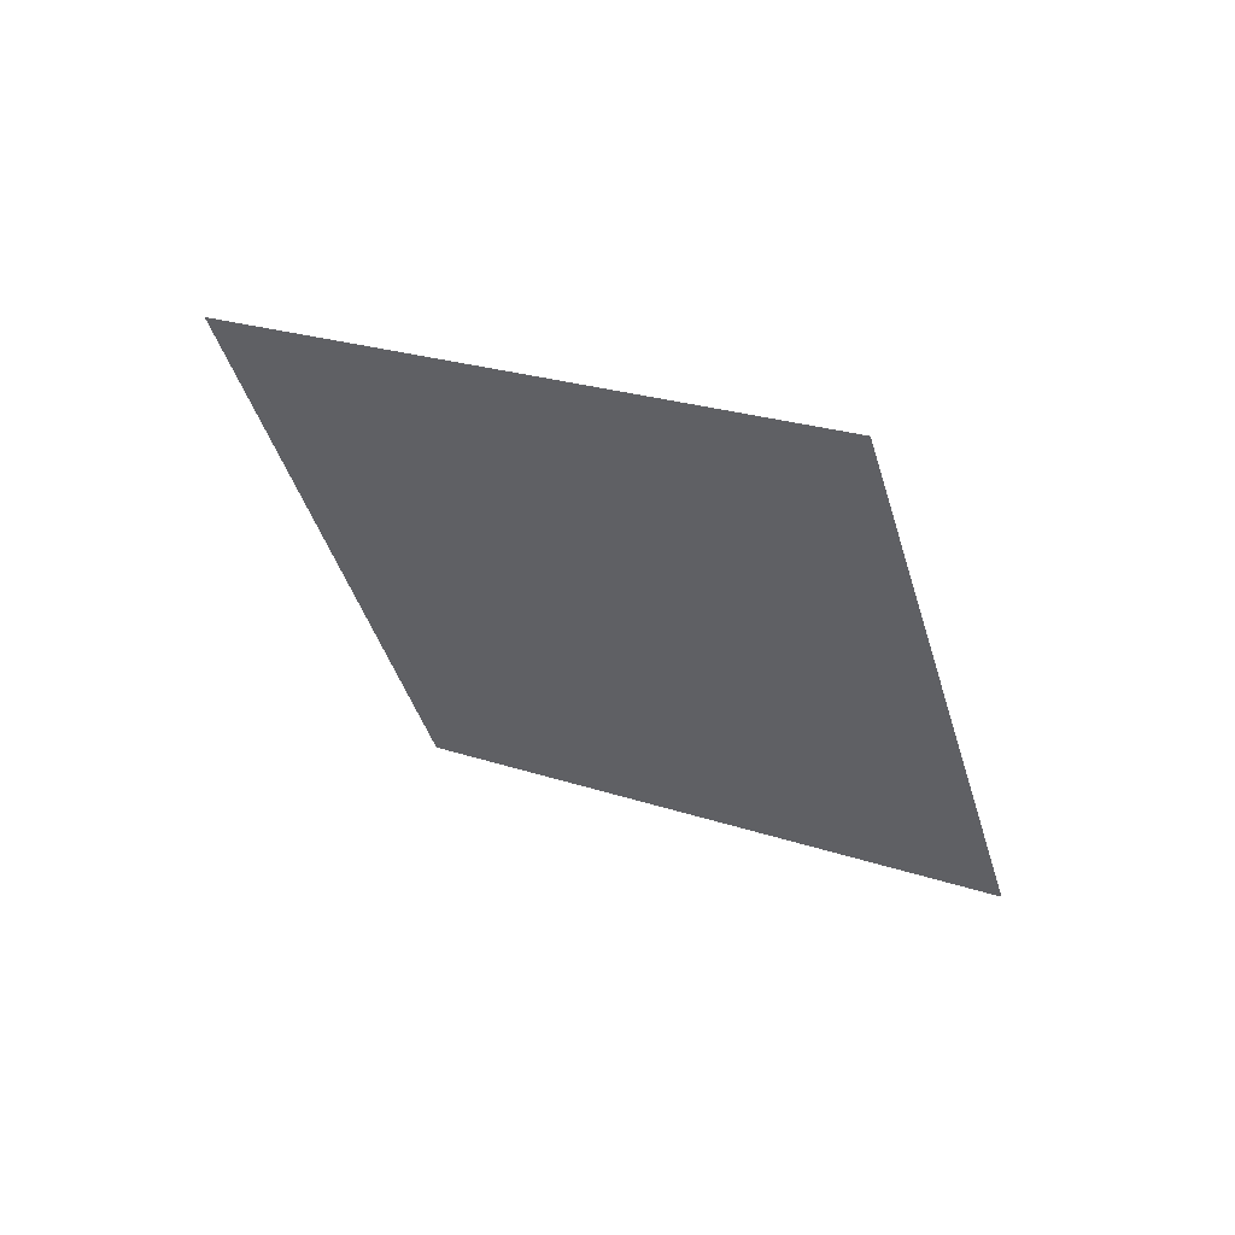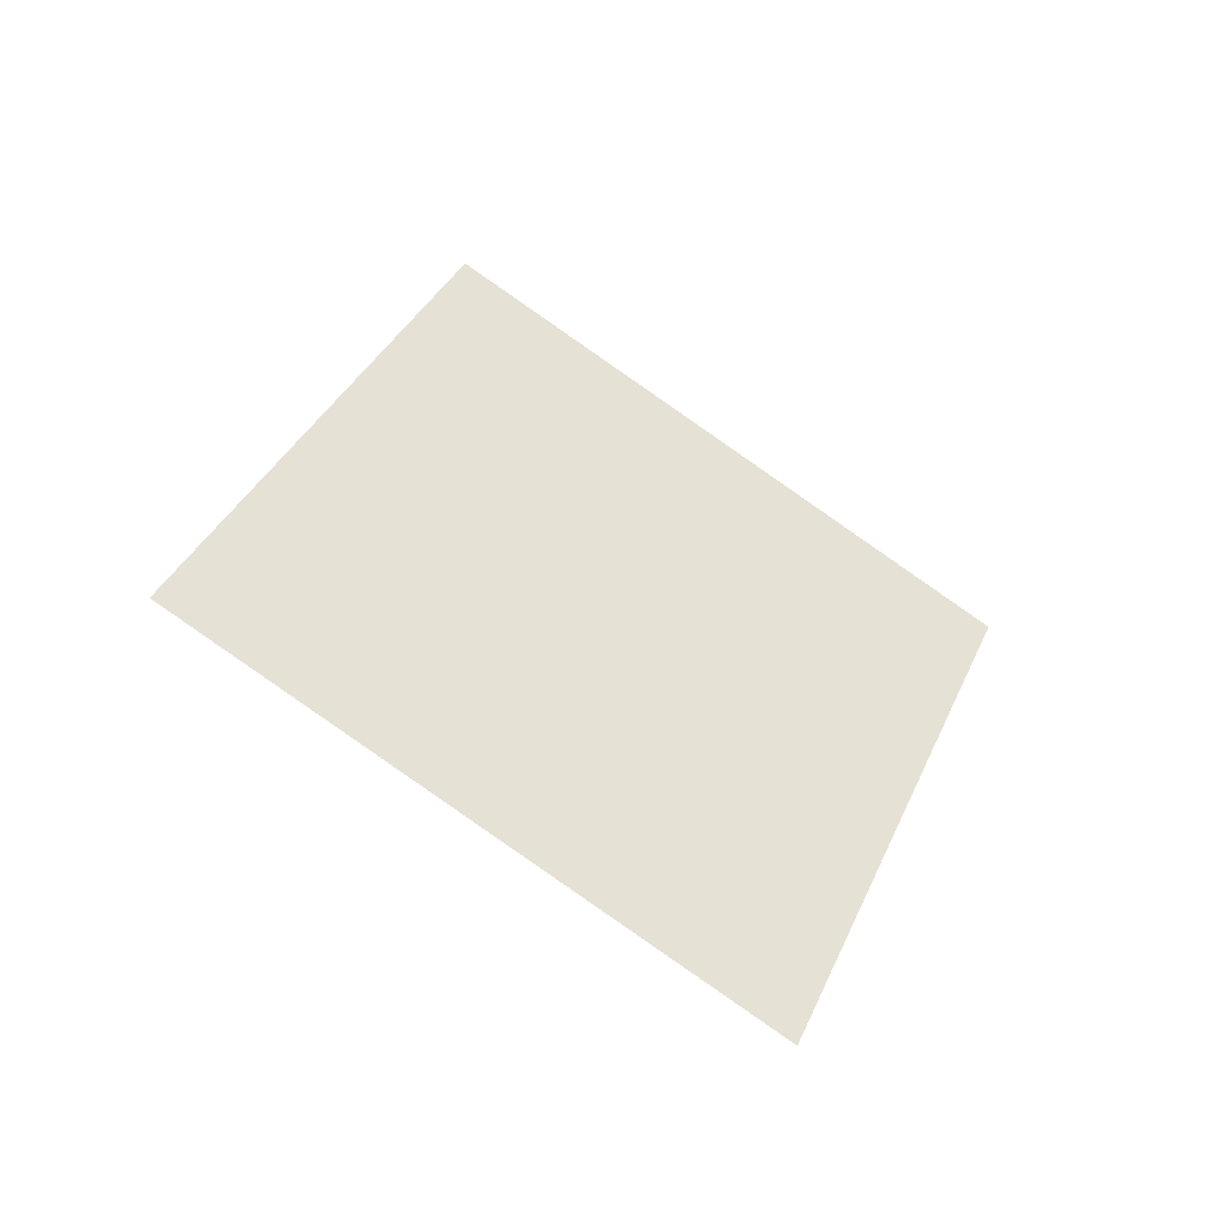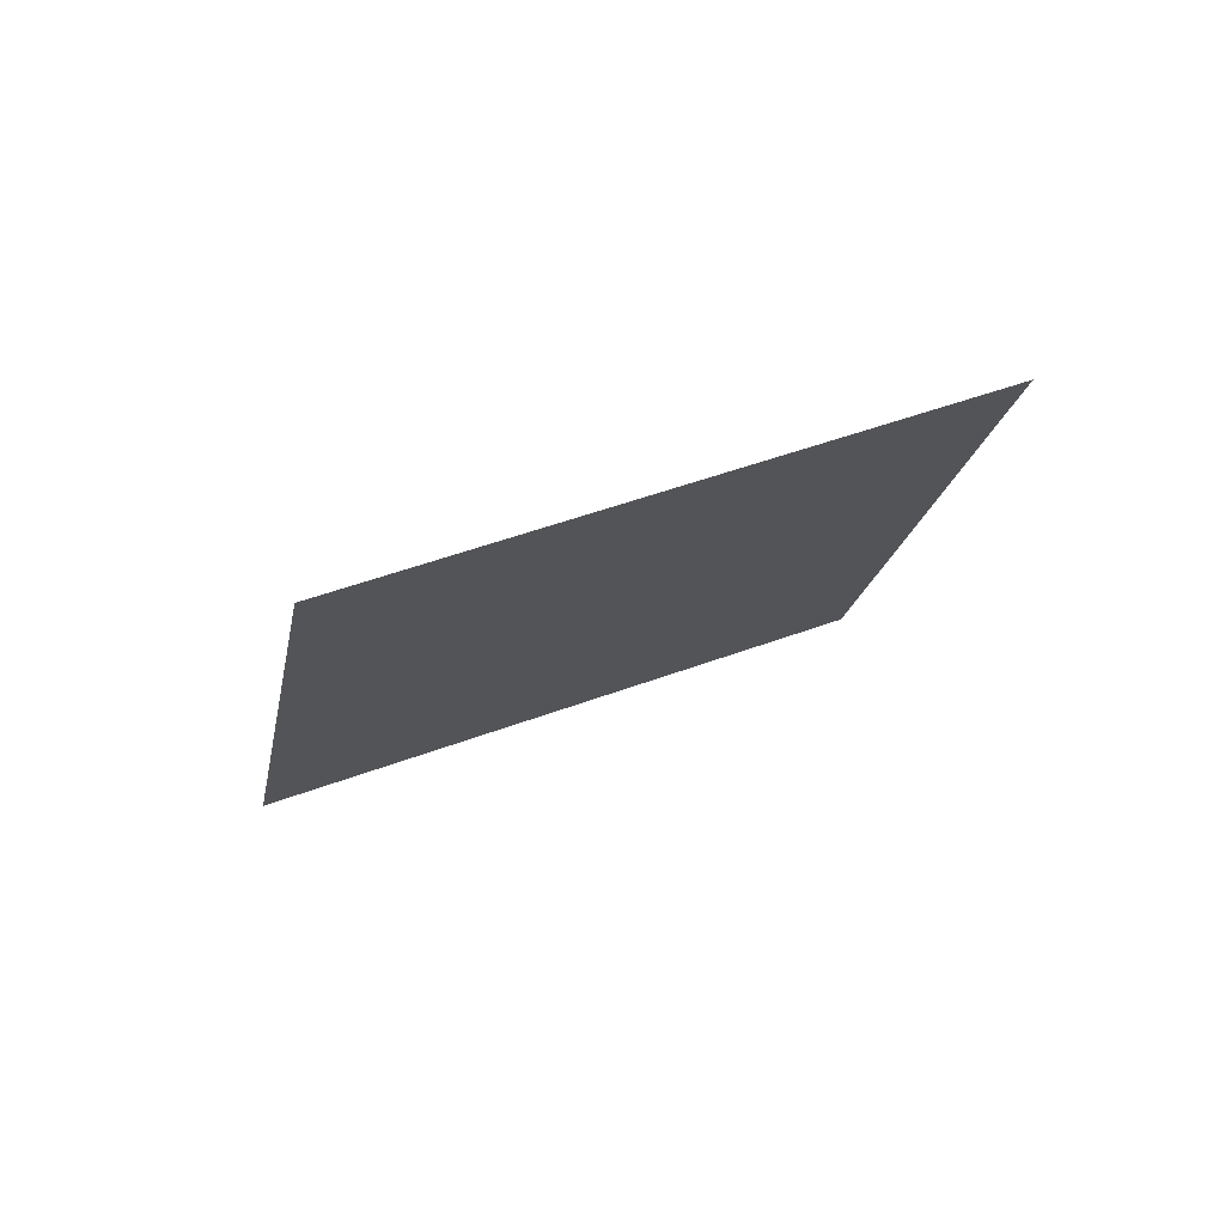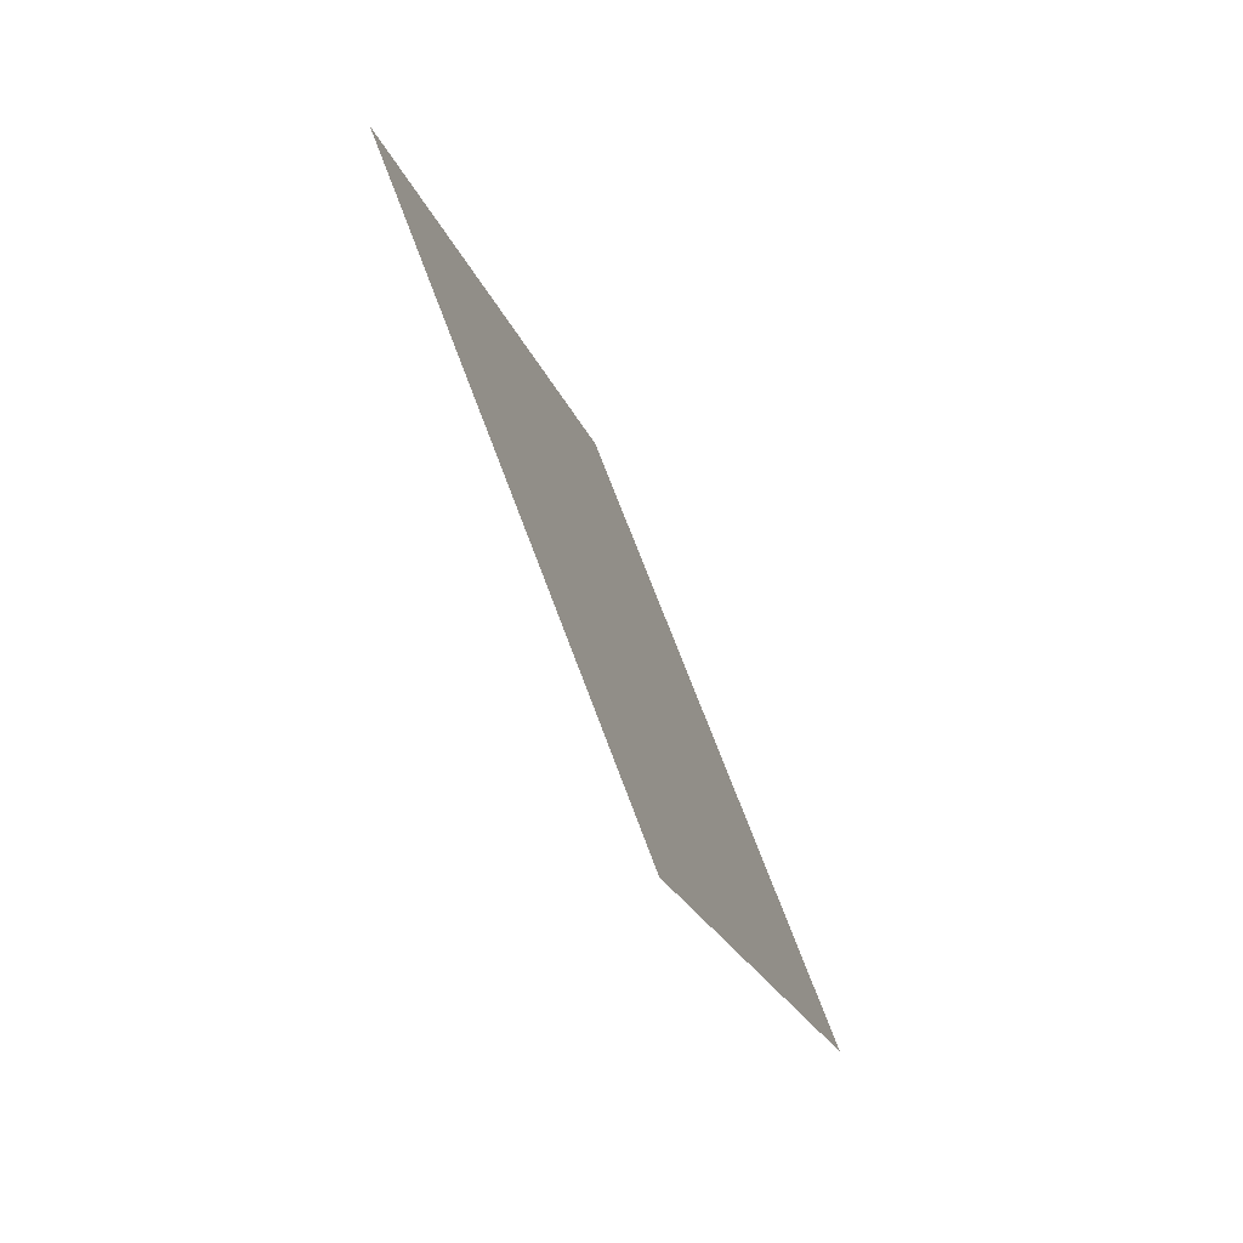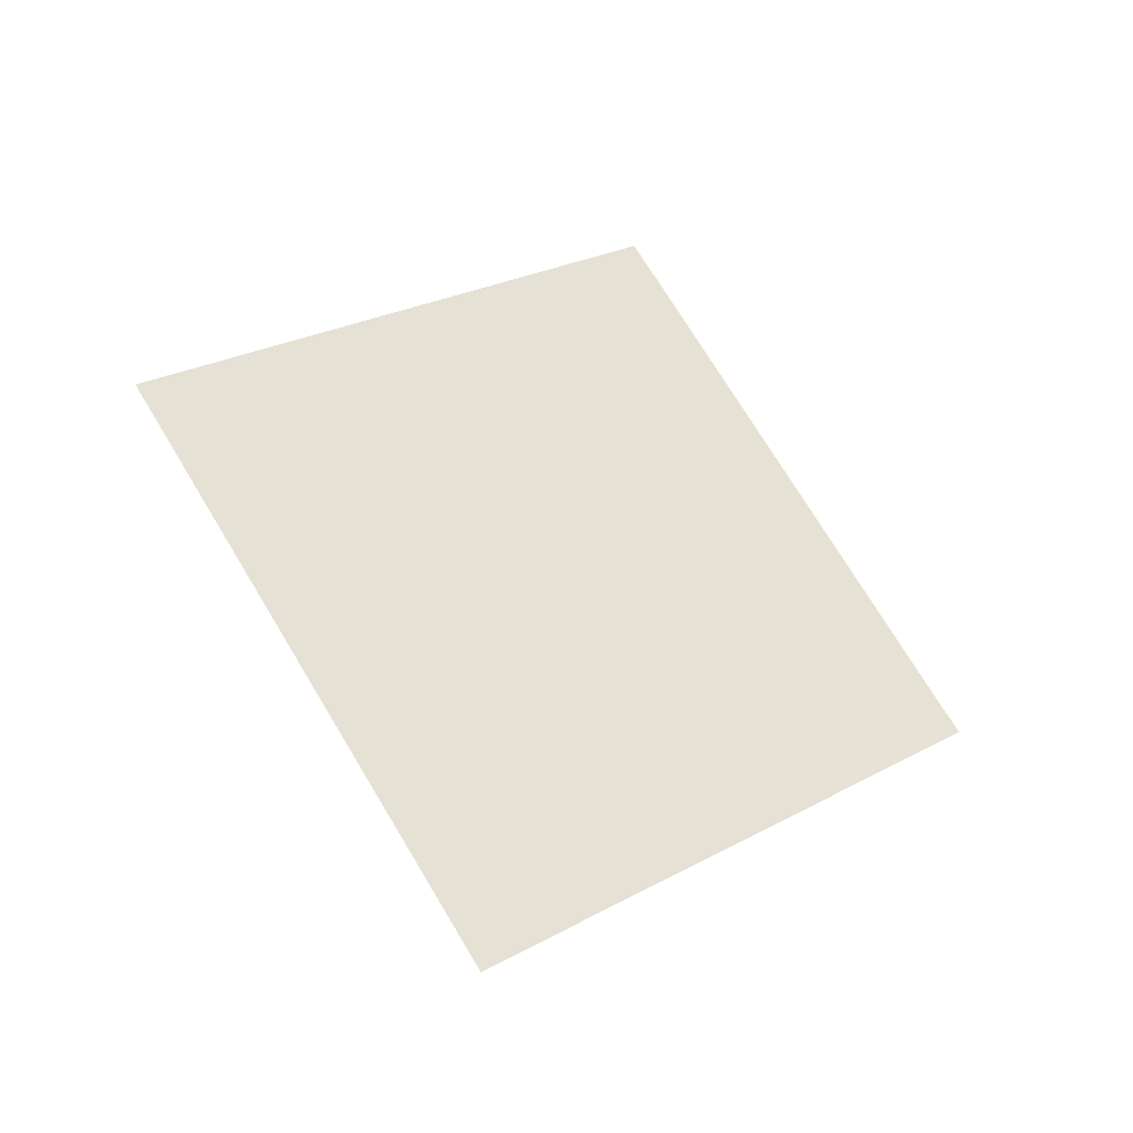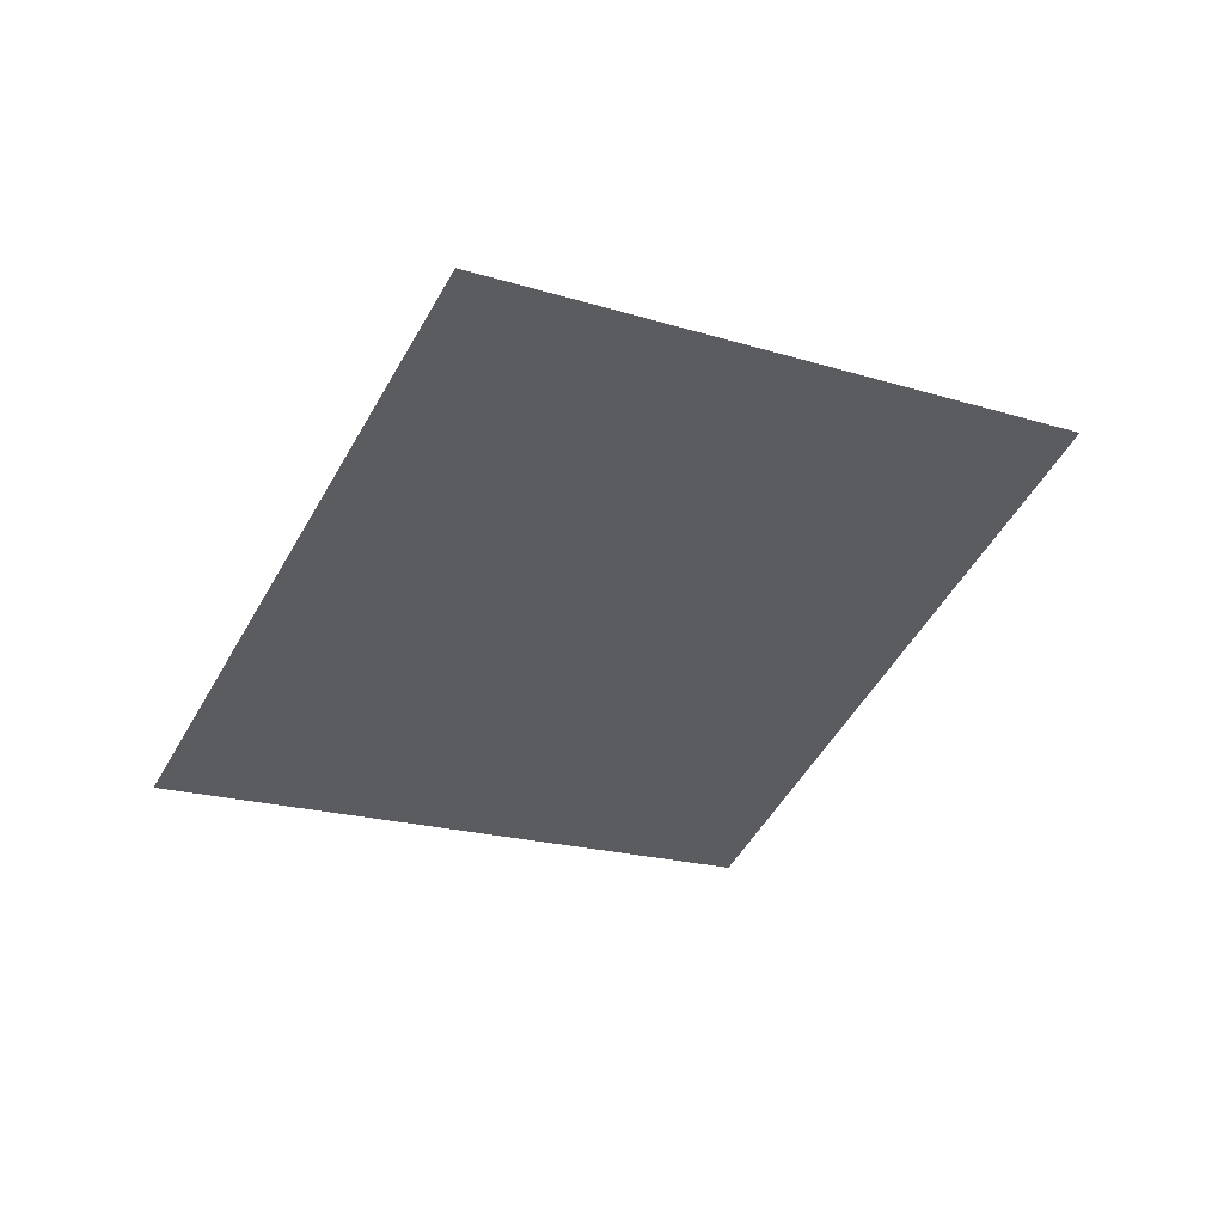
<metadata>
{"format":"obj","ext":"obj","renderer":"f3d","projection":"perspective","resolution":1024,"background":"white","views":[{"elev":-26.1,"azim":-135.8,"up":"+Y"},{"elev":49.0,"azim":-130.1,"up":"+Y"},{"elev":-32.2,"azim":18.7,"up":"+Y"},{"elev":42.9,"azim":93.0,"up":"+Z"},{"elev":46.1,"azim":-101.2,"up":"+Y"},{"elev":-64.8,"azim":-0.4,"up":"+Y"}]}
</metadata>
<code>
o Plane
v -1.813 5.073 2.929
v -1.808 5.071 2.936
v -1.82 5.07 2.932
v -1.816 5.067 2.94
f 2 1 3
f 2 3 4

</code>
